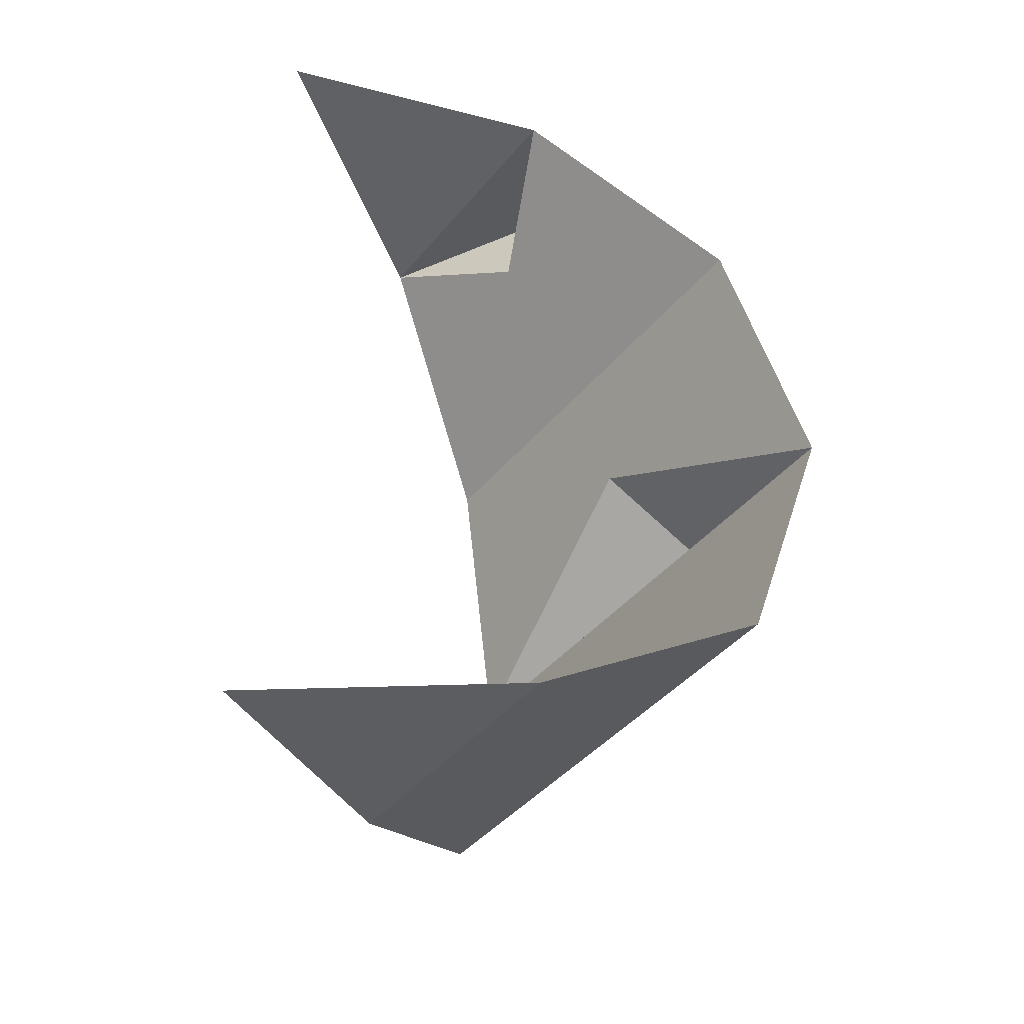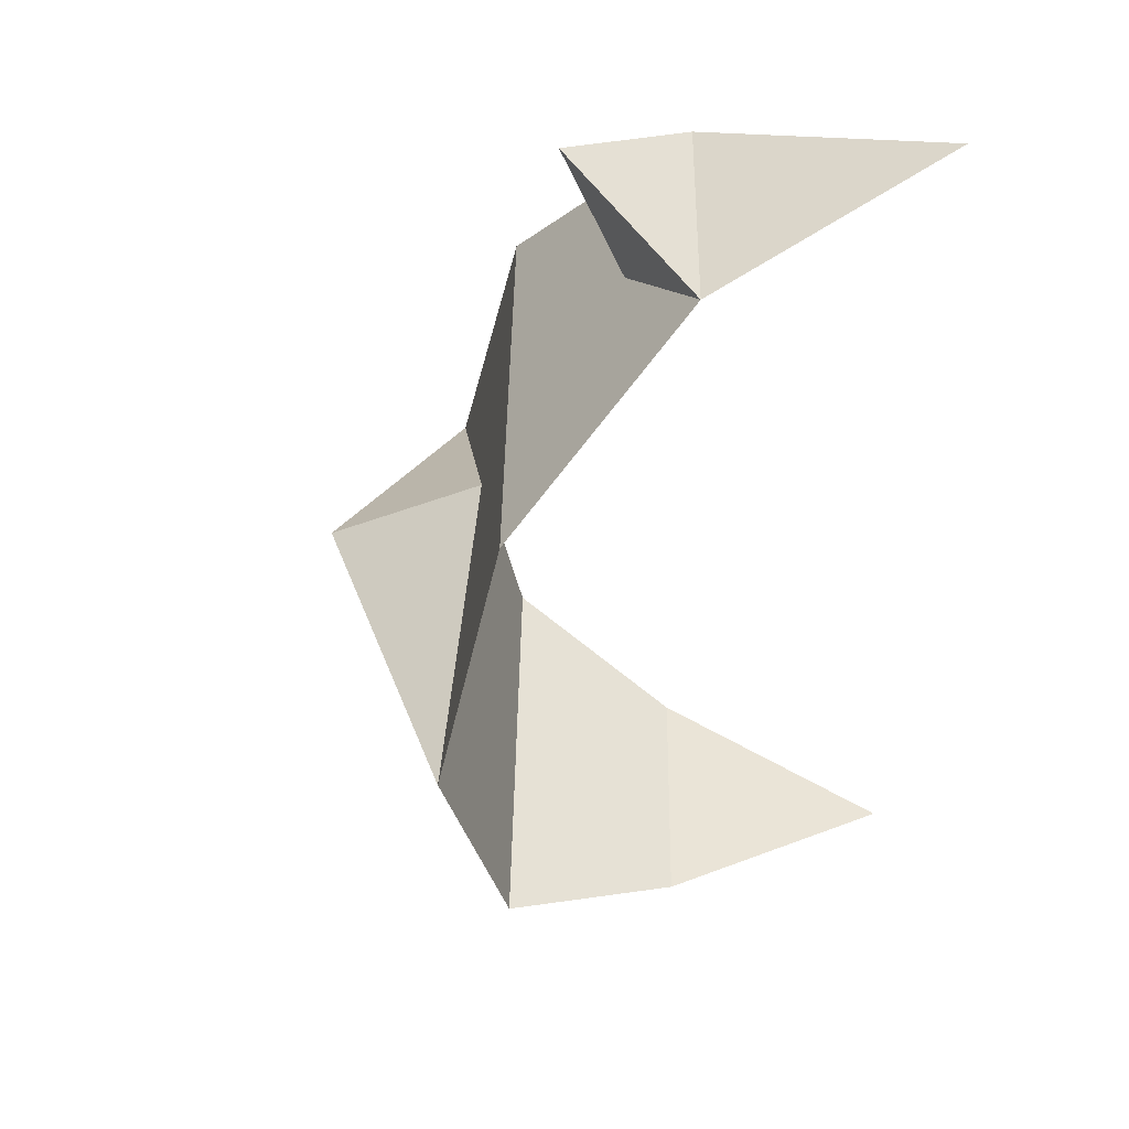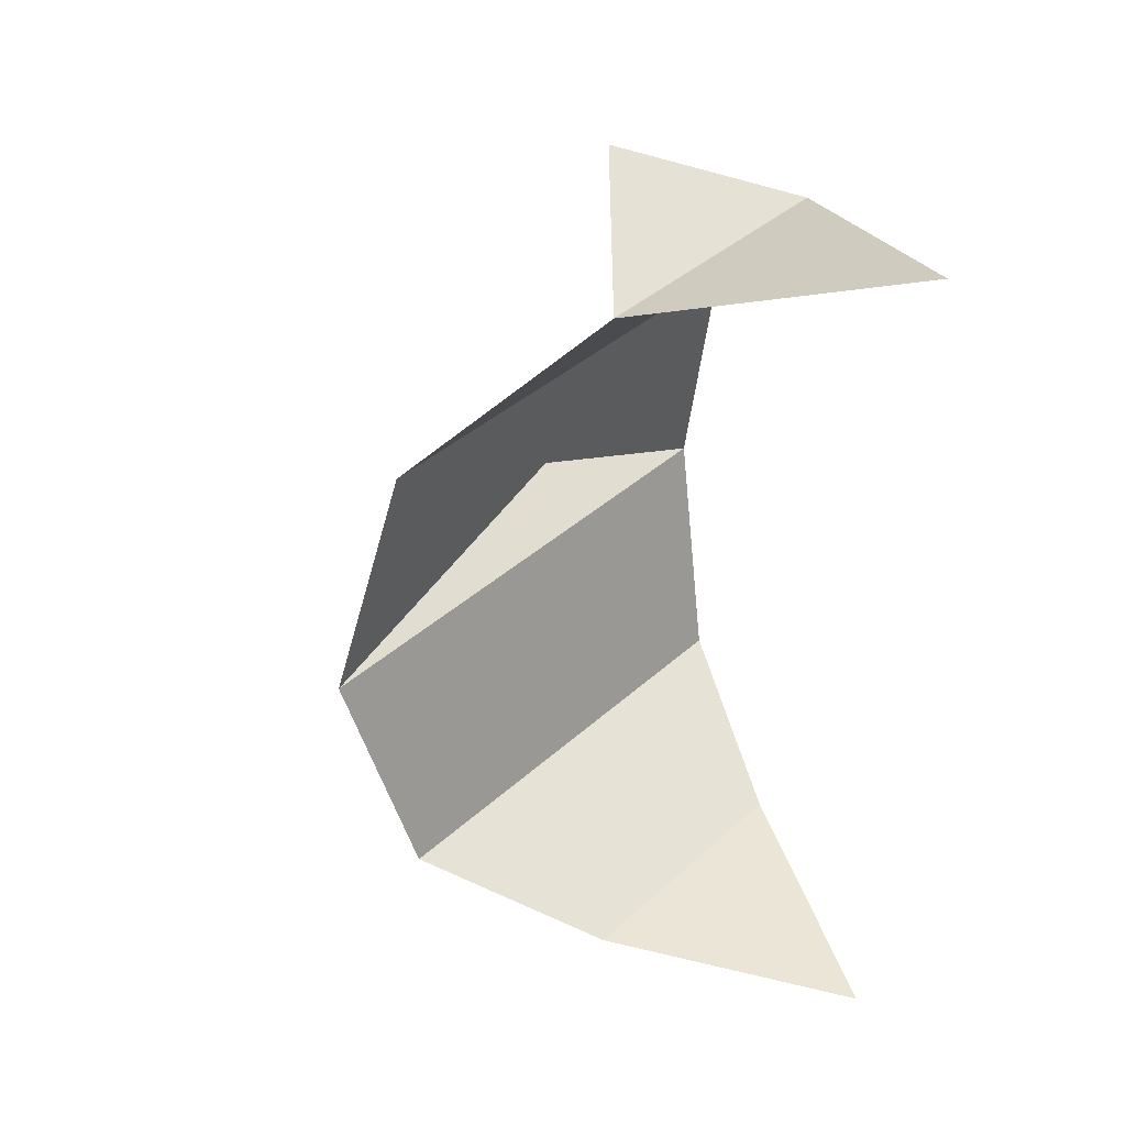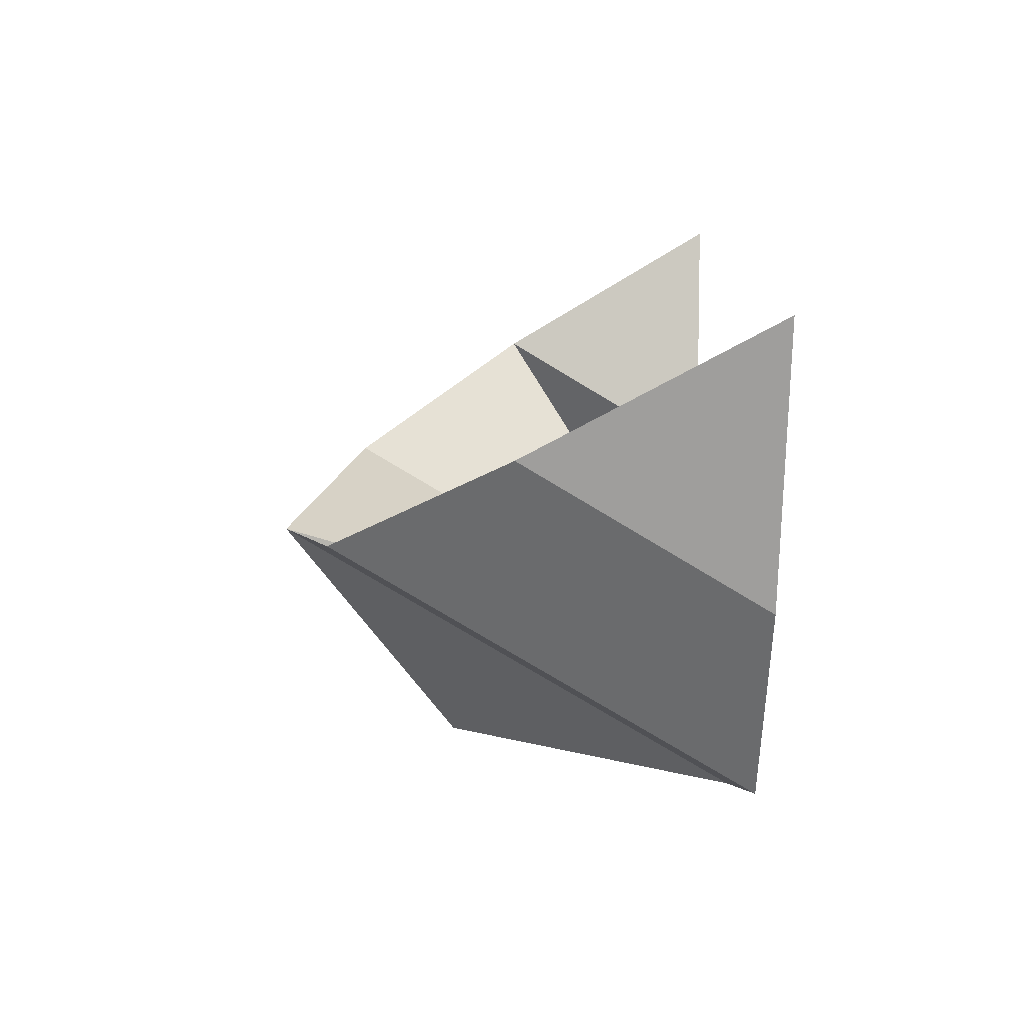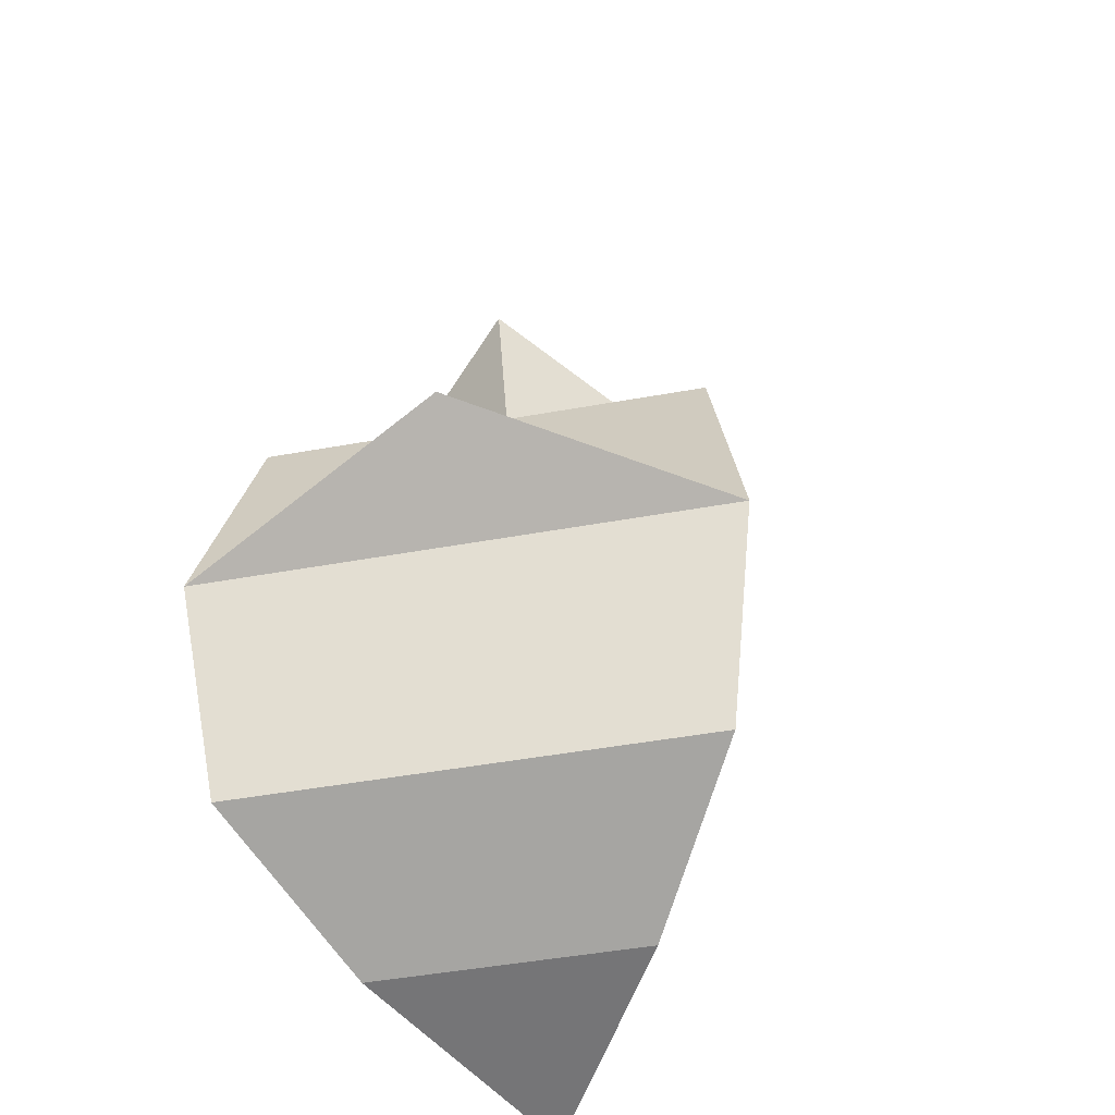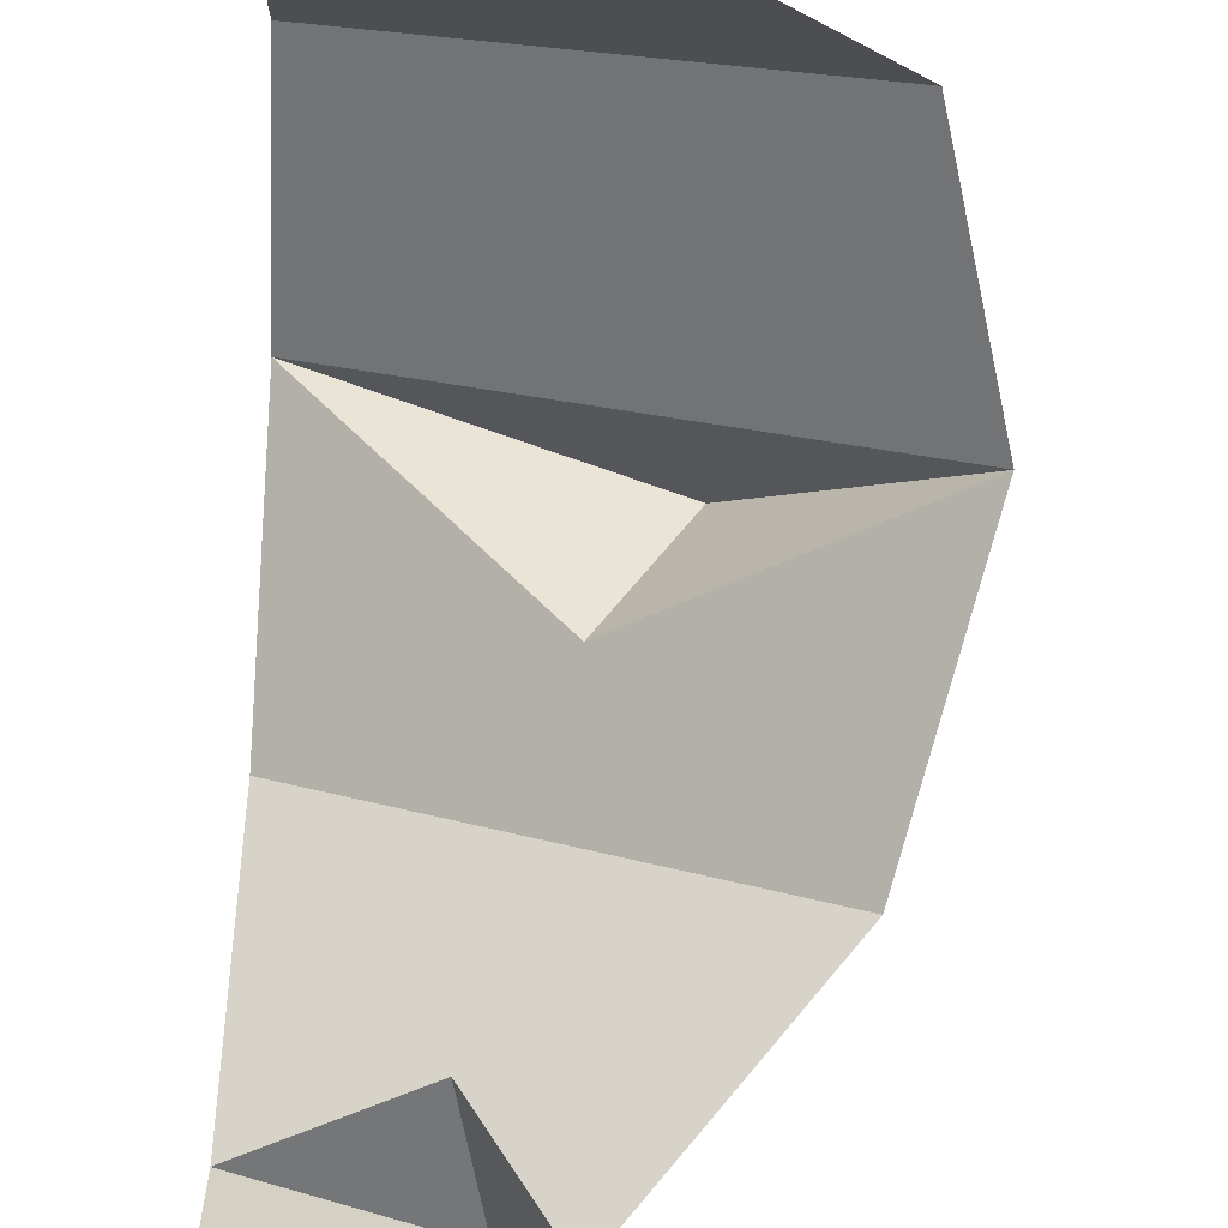
<metadata>
{"format":"obj","ext":"obj","renderer":"f3d","projection":"perspective","resolution":1024,"background":"white","views":[{"elev":-42.2,"azim":-96.0,"up":"+Y"},{"elev":42.3,"azim":120.9,"up":"+Y"},{"elev":39.0,"azim":161.6,"up":"+Y"},{"elev":-77.7,"azim":179.0,"up":"+Y"},{"elev":-49.6,"azim":41.2,"up":"+Y"},{"elev":-76.6,"azim":-2.9,"up":"+Z"}]}
</metadata>
<code>
o Bush_sw
v 0.433 0.866 0.25
v 0.75 0.5 0.433
v 0.866 0 0.5
v 0.75 -0.4217 0.433
v 0.433 -0.5729 0.25
v -0 0.866 0.5
v -0 0.5 0.866
v -0 0 1
v -0 -0.4217 0.866
v -0 -0.5729 0.5
v 0 1 0
v 0 -0.6283 0
v 0.2745 0.7321 0.4755
v 0.3303 0.985 0.5722
v 0.4019 0.2679 0.6962
v 0.5444 0.1458 0.943
f 5 4 9 10
f 3 15 16
f 1 11 6
f 12 5 10
f 4 3 8 9
f 2 13 7
f 13 1 14
f 1 13 2
f 7 13 6
f 6 13 14
f 1 6 14
f 7 15 2
f 2 15 3
f 8 15 7
f 15 8 16
f 8 3 16

</code>
